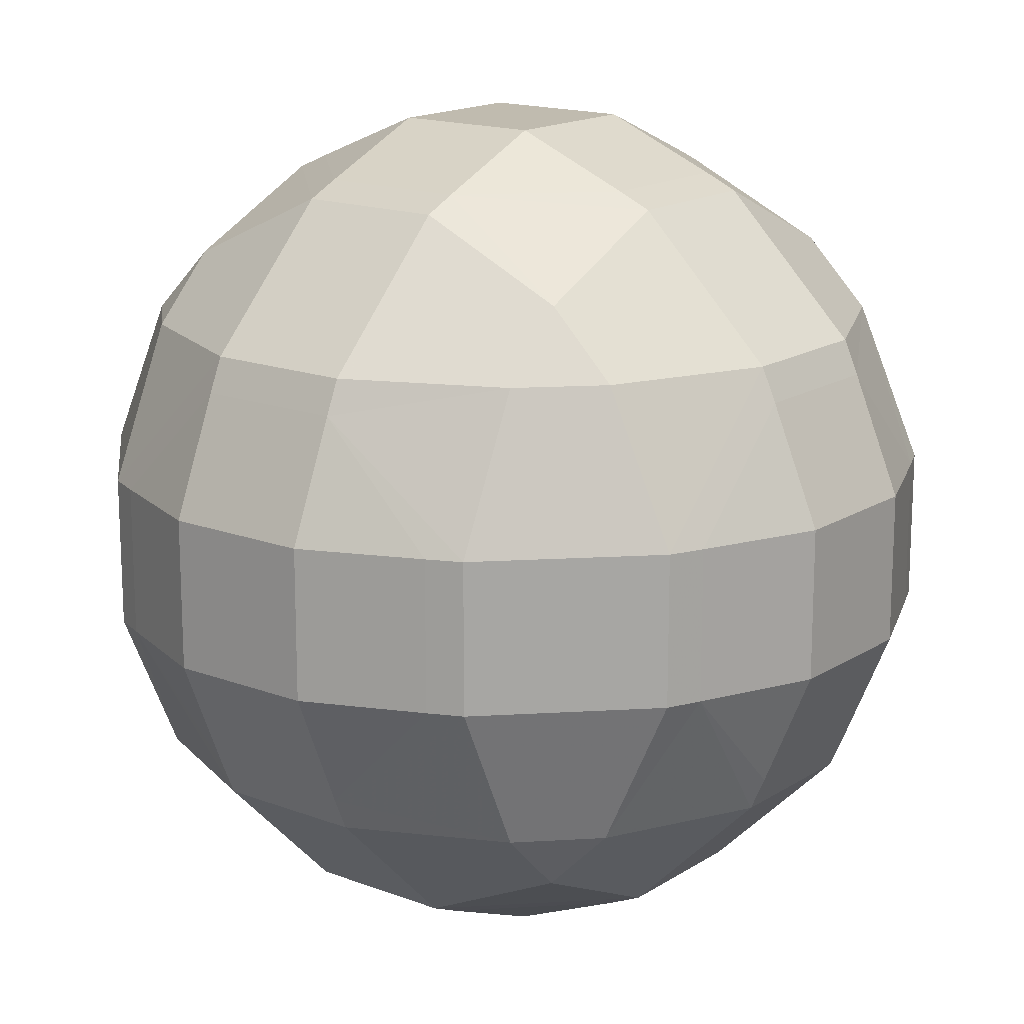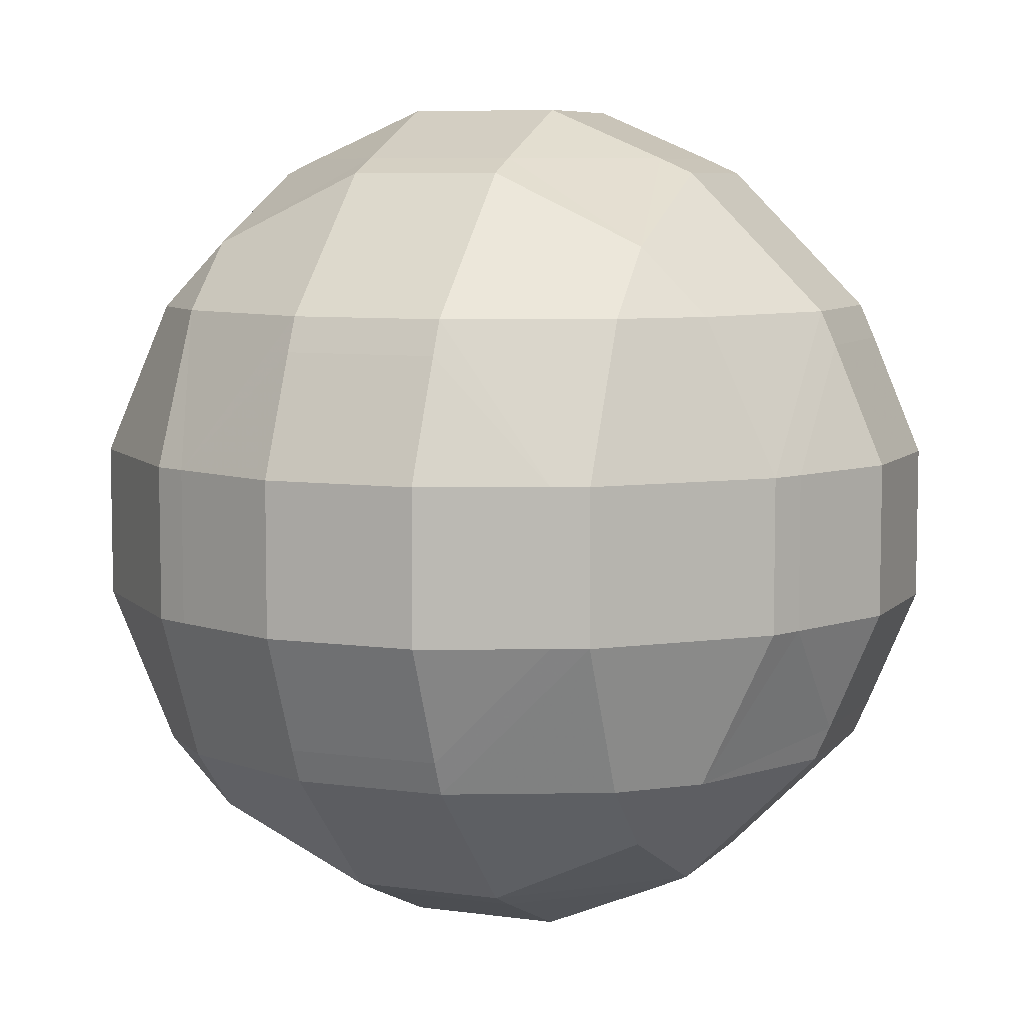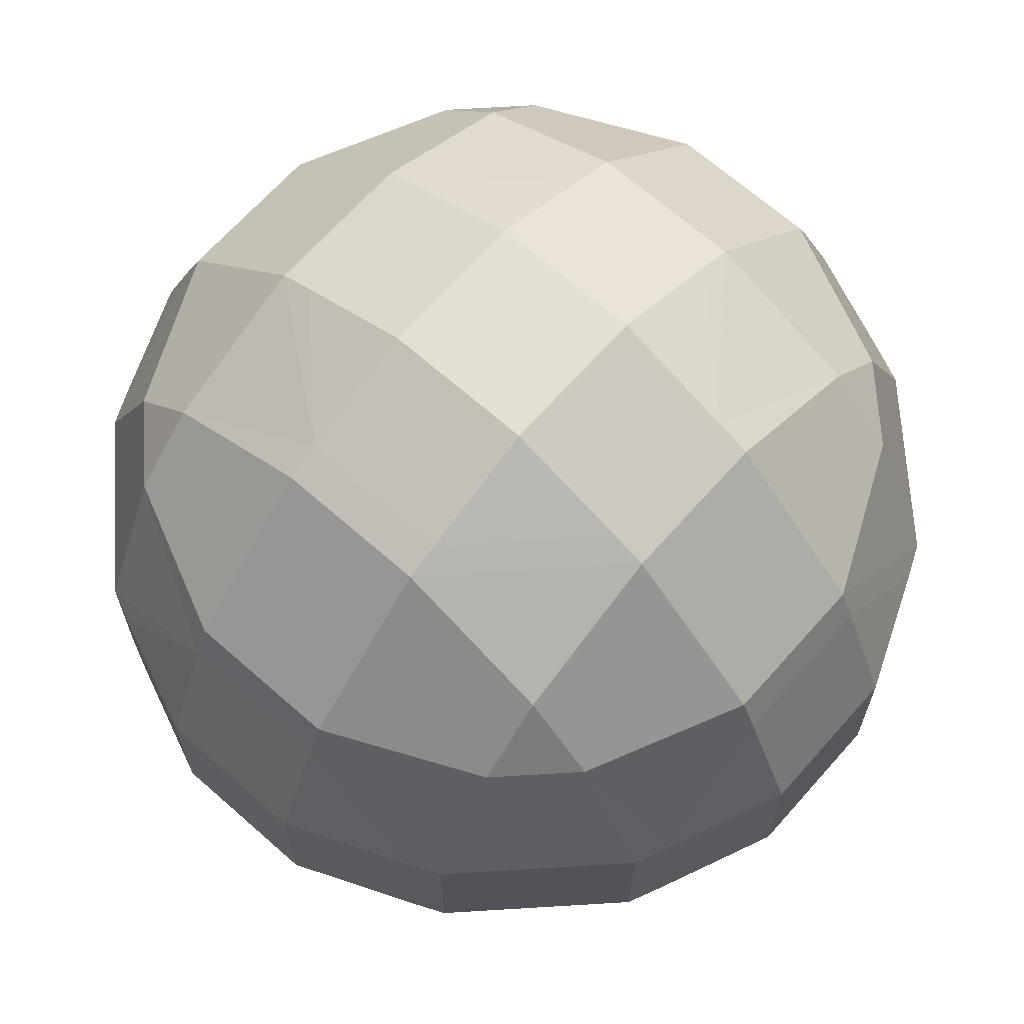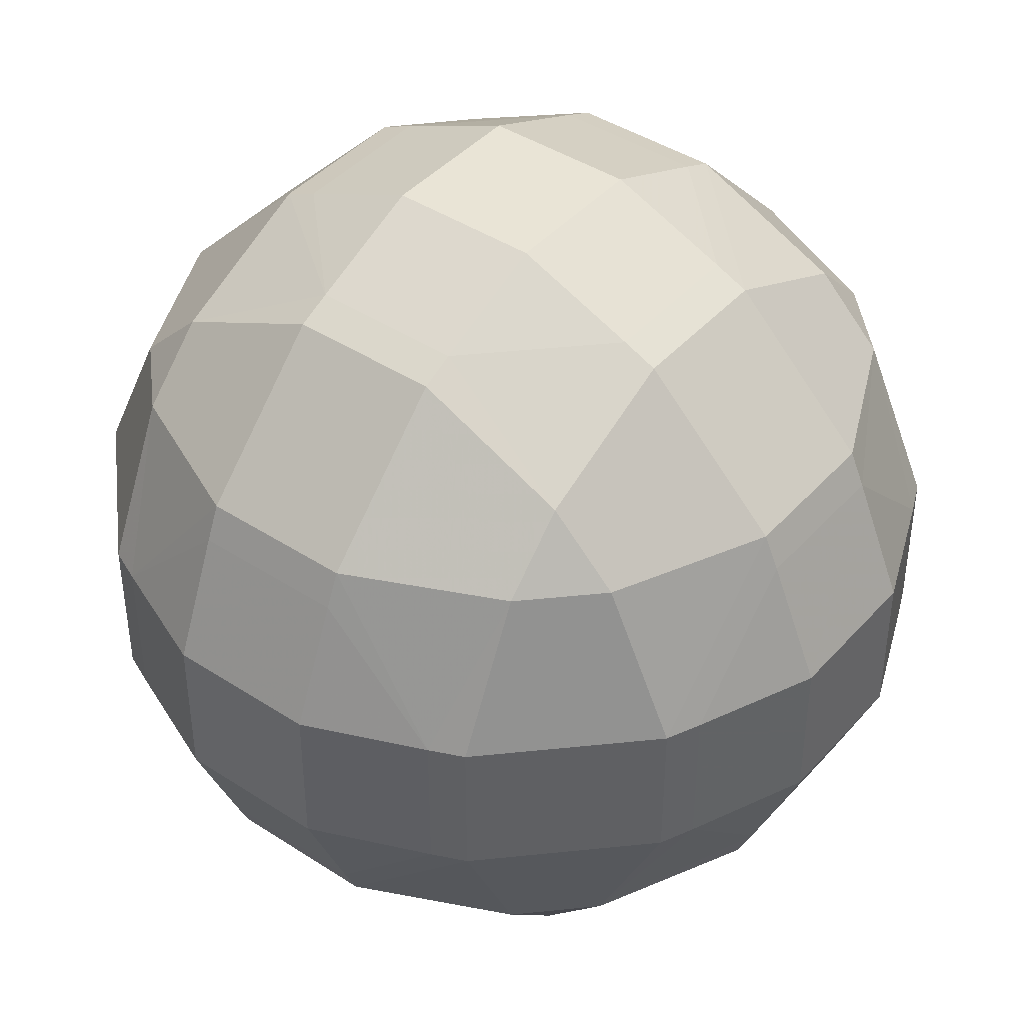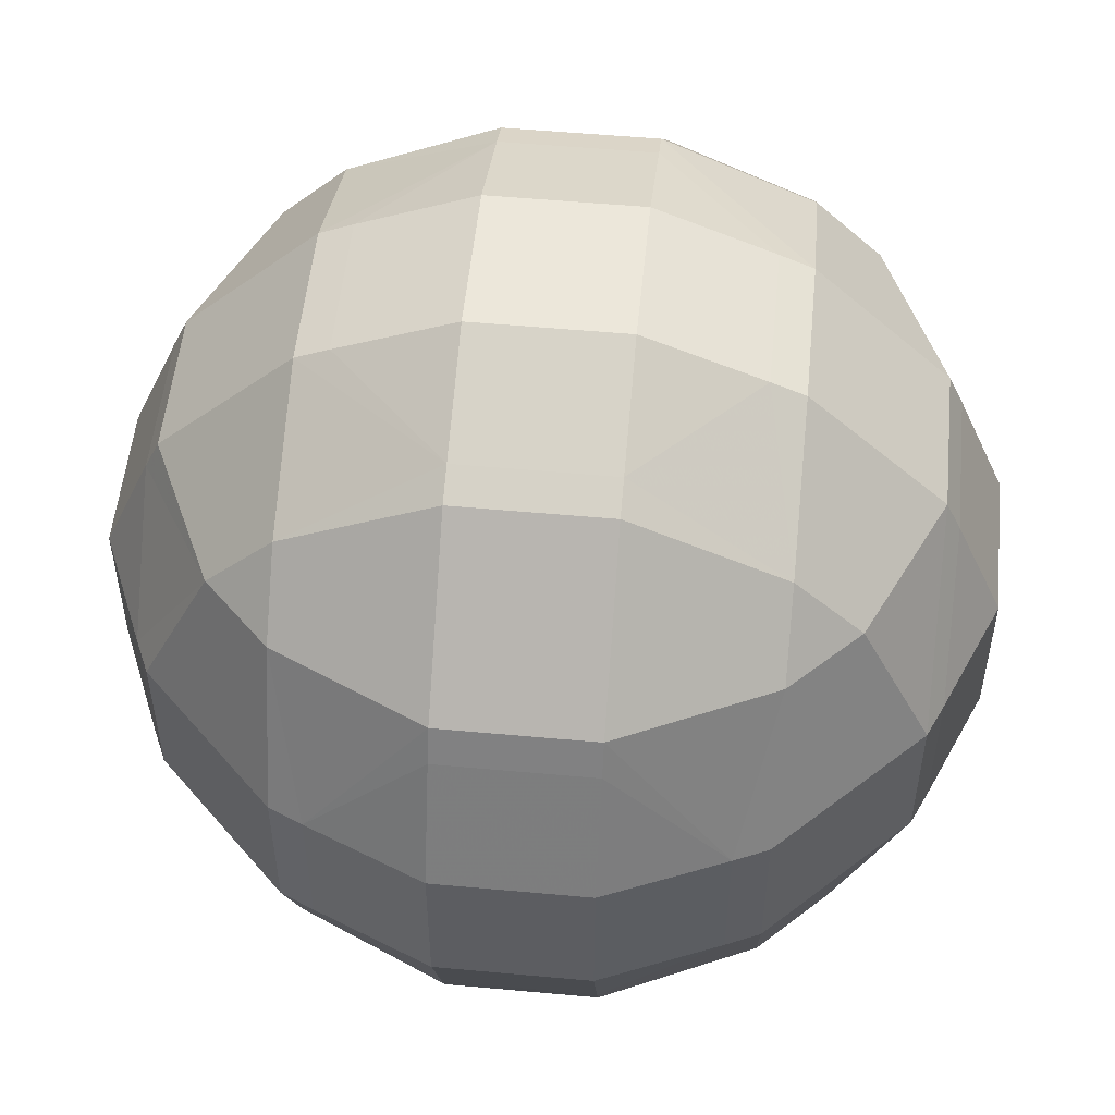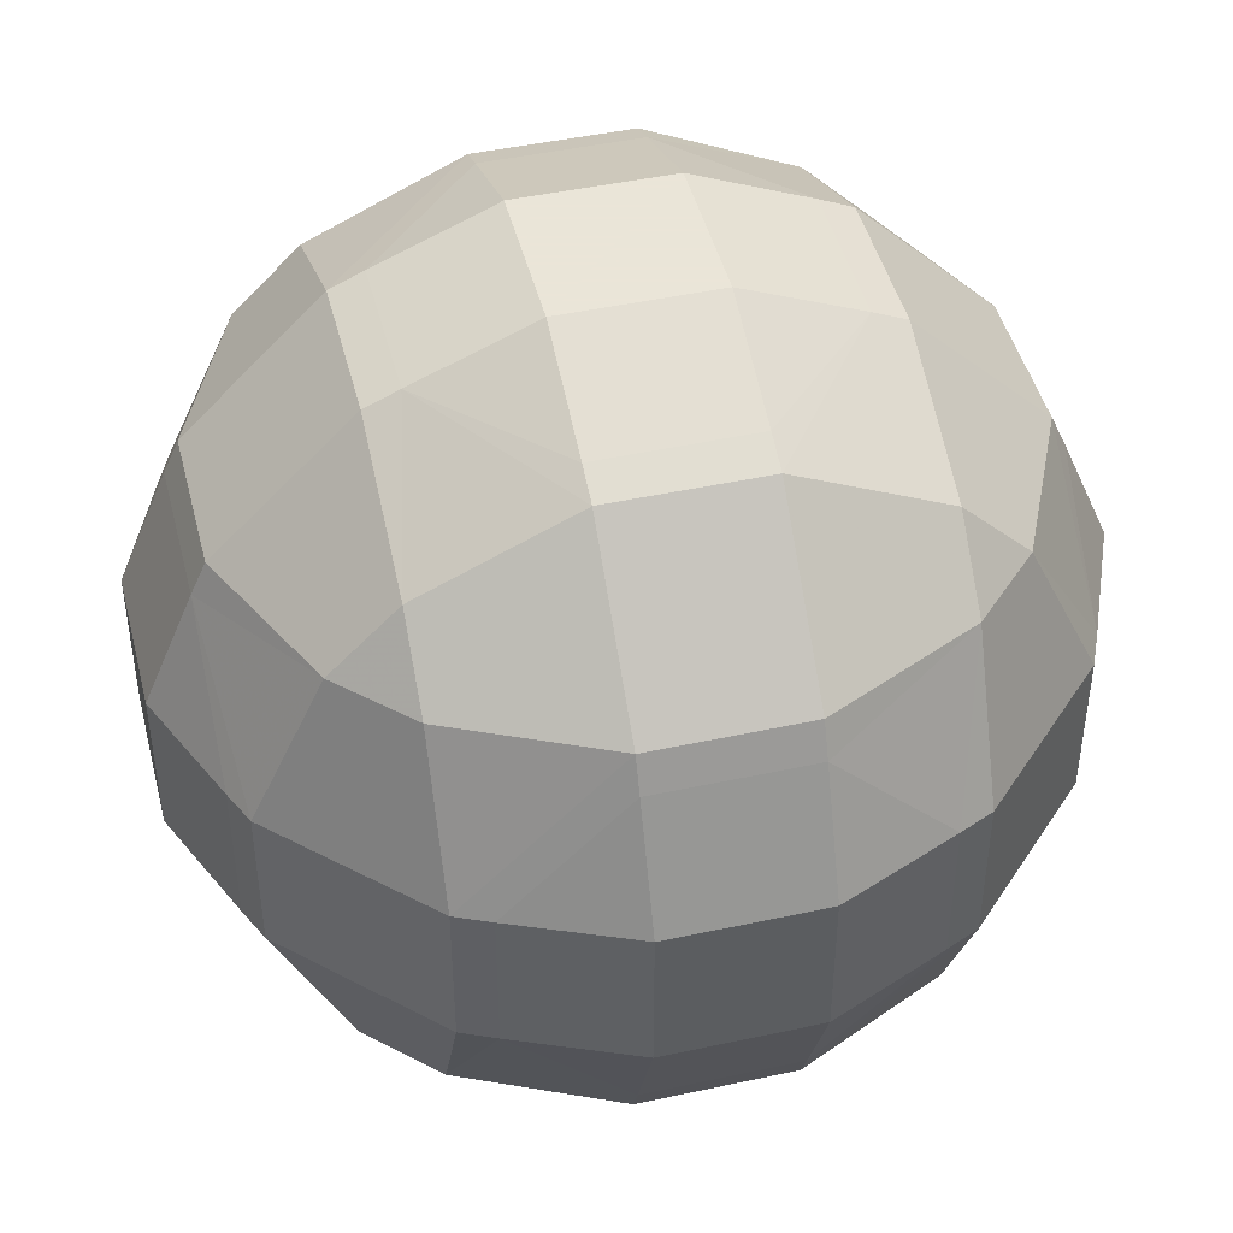
<metadata>
{"format":"obj","ext":"obj","renderer":"f3d","projection":"perspective","resolution":1024,"background":"white","views":[{"elev":16.2,"azim":-142.0,"up":"+Z"},{"elev":7.1,"azim":22.3,"up":"+Z"},{"elev":66.9,"azim":41.5,"up":"+Y"},{"elev":42.4,"azim":37.9,"up":"+Z"},{"elev":53.0,"azim":5.6,"up":"+Z"},{"elev":45.5,"azim":-104.0,"up":"+Z"}]}
</metadata>
<code>
o Mball_Meta.001
v -1.1 1.881 -1.119
v -1.231 1.57 -1.119
v -1.1 1.57 -1.43
v -1.1 1.17 -1.43
v -1.231 1.17 -1.119
v -1.1 0.8586 -1.119
v -1.1 0.8586 -0.7188
v -1.231 1.17 -0.7188
v -1.1 1.17 -0.4075
v -1.231 1.57 -0.7188
v -1.1 1.57 -0.4075
v -1.1 1.881 -0.7188
v -1.061 1.97 -0.7188
v -0.8749 1.97 -0.3188
v -1.061 1.57 -0.3188
v -1.061 1.97 -1.119
v -0.7002 1.57 0.0417
v -0.7002 1.97 -0.1441
v -0.7002 2.145 -0.3188
v -0.3002 2.33 -0.3188
v -0.3002 1.97 0.0417
v 0.09977 2.33 -0.3188
v 0.09977 1.97 0.0417
v -0.3002 2.37 -0.4075
v 0.09977 2.37 -0.4075
v -0.3002 2.501 -0.7188
v 0.09977 2.501 -0.7188
v -0.3002 2.501 -1.119
v 0.09977 2.501 -1.119
v -0.3002 2.37 -1.43
v 0.09977 2.37 -1.43
v -0.3002 2.33 -1.519
v 0.09977 2.33 -1.519
v -0.3002 1.97 -1.879
v 0.09977 1.97 -1.879
v 0.4998 1.97 -1.693
v 0.4998 2.145 -1.519
v 0.6745 1.97 -1.519
v 0.4998 1.57 -1.879
v 0.8602 1.57 -1.519
v 0.4998 1.17 -1.879
v 0.8602 1.17 -1.519
v 0.8998 1.17 -1.43
v 0.8998 1.57 -1.43
v 0.8998 0.8586 -1.119
v 0.6745 0.7698 -1.519
v 0.8602 0.7698 -1.119
v 0.4998 0.4093 -1.119
v 0.4998 0.5951 -1.519
v 1.031 1.17 -1.119
v 0.8998 0.8586 -0.7188
v 1.031 1.17 -0.7188
v 1.031 1.57 -0.7188
v 1.031 1.57 -1.119
v 0.8998 1.881 -0.7188
v 0.8998 1.881 -1.119
v 0.8998 1.57 -0.4075
v 0.8998 1.17 -0.4075
v 0.8602 1.17 -0.3188
v 0.8602 1.57 -0.3188
v 0.4998 1.17 0.0417
v 0.4998 1.57 0.0417
v 0.4998 1.97 -0.1441
v 0.6745 1.97 -0.3188
v 0.4998 2.145 -0.3188
v 0.4998 0.7698 -0.1441
v 0.6745 0.7698 -0.3188
v 0.4998 0.5951 -0.3188
v 0.09977 0.8586 0.08123
v 0.411 1.17 0.08123
v 0.09977 0.7698 0.0417
v -0.3002 0.8586 0.08123
v -0.3002 0.7698 0.0417
v -0.3002 1.17 0.2124
v 0.09977 1.17 0.2124
v -0.7002 0.7698 -0.1441
v -0.7002 1.17 0.0417
v -0.6115 1.17 0.08123
v -0.6115 1.57 0.08123
v -0.7002 0.5951 -0.3188
v -0.3002 0.4093 -0.3188
v -0.3002 0.3698 -0.4075
v -0.6115 0.3698 -0.7188
v -0.7002 0.4093 -0.7188
v -0.6115 0.3698 -1.119
v -0.7002 0.4093 -1.119
v -0.3002 0.3698 -1.43
v -0.3002 0.4093 -1.519
v -0.7002 0.5951 -1.519
v -0.3002 0.2386 -1.119
v -0.3002 0.7698 -1.879
v -0.7002 0.7698 -1.693
v -0.8749 0.7698 -1.519
v -1.061 0.7698 -1.119
v -1.061 0.7698 -0.7188
v 0.09977 0.4093 -0.3188
v 0.09977 0.3698 -0.4075
v -0.3002 0.2386 -0.7188
v 0.09977 0.2386 -0.7188
v 0.09977 0.2386 -1.119
v -0.8749 0.7698 -0.3188
v -1.061 1.17 -0.3188
v 0.8602 1.97 -1.119
v 0.4998 2.33 -1.119
v 0.411 2.37 -1.119
v -0.7002 2.33 -1.119
v -0.7002 2.145 -1.519
v -0.6115 2.37 -1.119
v -0.8749 1.97 -1.519
v 0.411 2.37 -0.7188
v -0.3002 1.881 0.08123
v -0.3002 1.57 0.2124
v -1.061 1.17 -1.519
v -1.061 1.57 -1.519
v -0.7002 1.57 -1.879
v -0.7002 1.97 -1.693
v -0.6115 1.57 -1.919
v -0.3002 1.881 -1.919
v -0.3002 1.57 -2.05
v 0.09977 1.57 -2.05
v 0.09977 1.881 -1.919
v -0.3002 1.17 -2.05
v 0.09977 1.17 -2.05
v -0.3002 0.8586 -1.919
v 0.09977 0.8586 -1.919
v 0.09977 0.7698 -1.879
v 0.411 1.17 -1.919
v 0.411 1.57 -1.919
v -0.6115 2.37 -0.7188
v -0.7002 2.33 -0.7188
v -0.6115 1.17 -1.919
v -0.7002 1.17 -1.879
v 0.09977 1.881 0.08123
v 0.411 1.57 0.08123
v 0.09977 1.57 0.2124
v 0.411 0.3698 -0.7188
v 0.411 0.3698 -1.119
v 0.8602 0.7698 -0.7188
v 0.4998 0.4093 -0.7188
v 0.4998 2.33 -0.7188
v 0.8602 1.97 -0.7188
v 0.09977 0.4093 -1.519
v 0.09977 0.3698 -1.43
v 0.4998 0.7698 -1.693
f 3 2 1
f 5 2 3 4
f 5 4 6
f 8 5 6 7
f 9 8 7
f 11 10 8 9
f 10 11 12
f 15 14 13 12
f 11 15 12
f 13 16 1 12
f 18 14 15 17
f 14 18 19
f 18 21 20 19
f 21 23 22 20
f 22 25 24 20
f 24 25 27 26
f 27 29 28 26
f 29 31 30 28
f 30 31 33 32
f 33 35 34 32
f 37 36 35 33
f 38 36 37
f 36 38 40 39
f 39 40 42 41
f 42 40 44 43
f 46 42 43 45
f 47 46 45
f 49 46 47 48
f 43 50 45
f 45 50 52 51
f 50 54 53 52
f 53 54 56 55
f 54 44 56
f 57 53 55
f 52 53 57 58
f 57 60 59 58
f 59 60 62 61
f 60 64 63 62
f 63 64 65
f 67 59 61 66
f 67 66 68
f 66 61 70 69
f 71 66 69
f 73 71 69 72
f 69 75 74 72
f 72 78 77 76
f 73 72 76
f 78 79 17 77
f 81 73 76 80
f 83 82 81 80
f 84 83 80
f 86 85 83 84
f 88 87 85 86
f 89 88 86
f 85 87 90
f 92 91 88 89
f 93 92 89
f 94 93 89 86
f 95 94 86 84
f 82 97 96 81
f 99 97 82 98
f 90 100 99 98
f 101 95 84 80
f 76 101 80
f 77 102 101 76
f 52 58 51
f 44 54 50 43
f 40 38 103 56
f 44 40 56
f 103 38 37 104
f 105 104 37 33
f 31 105 33
f 30 32 107 106
f 108 30 106
f 107 109 16 106
f 105 31 29
f 30 108 28
f 110 105 29 27
f 25 110 27
f 23 63 65 22
f 17 15 102 77
f 111 21 18 17
f 79 111 17
f 79 112 111
f 102 15 11 9
f 101 102 9 7
f 95 101 7
f 6 94 95 7
f 113 93 94 6
f 4 113 6
f 10 2 5 8
f 3 114 113 4
f 1 109 114 3
f 16 109 1
f 114 109 116 115
f 34 118 117 115
f 116 34 115
f 119 117 118
f 121 120 119 118
f 119 120 123 122
f 122 123 125 124
f 125 126 91 124
f 120 128 127 123
f 128 120 121
f 1 2 10 12
f 112 79 78 74
f 74 78 72
f 83 85 90 98
f 82 83 98
f 28 108 129 26
f 129 108 106 130
f 129 24 26
f 24 129 130 19
f 20 24 19
f 106 16 13 130
f 130 13 14 19
f 131 117 119 122
f 131 122 124
f 115 117 131 132
f 131 124 91 92
f 132 131 92
f 113 114 115 132
f 93 113 132 92
f 32 34 116 107
f 116 109 107
f 68 66 71 96
f 96 71 73 81
f 70 75 69
f 62 63 23 133
f 134 62 133
f 62 134 70 61
f 135 134 133
f 70 134 135 75
f 133 23 21 111
f 112 135 133 111
f 75 135 112 74
f 100 137 136 99
f 136 97 99
f 138 47 45 51
f 48 47 138 139
f 59 67 138 51
f 58 59 51
f 139 138 67 68
f 136 137 48 139
f 136 139 68 96
f 97 136 96
f 141 103 104 140
f 56 103 141 55
f 64 141 140 65
f 64 60 57 55
f 141 64 55
f 104 105 110 140
f 140 110 25 22
f 65 140 22
f 48 137 143 142
f 49 48 142
f 143 137 100
f 91 126 142 88
f 142 143 87 88
f 87 143 100 90
f 41 42 46 144
f 144 46 49
f 123 127 125
f 41 144 126 125
f 127 41 125
f 126 144 49 142
f 36 39 128 121
f 35 36 121
f 127 128 39 41
f 34 35 121 118

</code>
